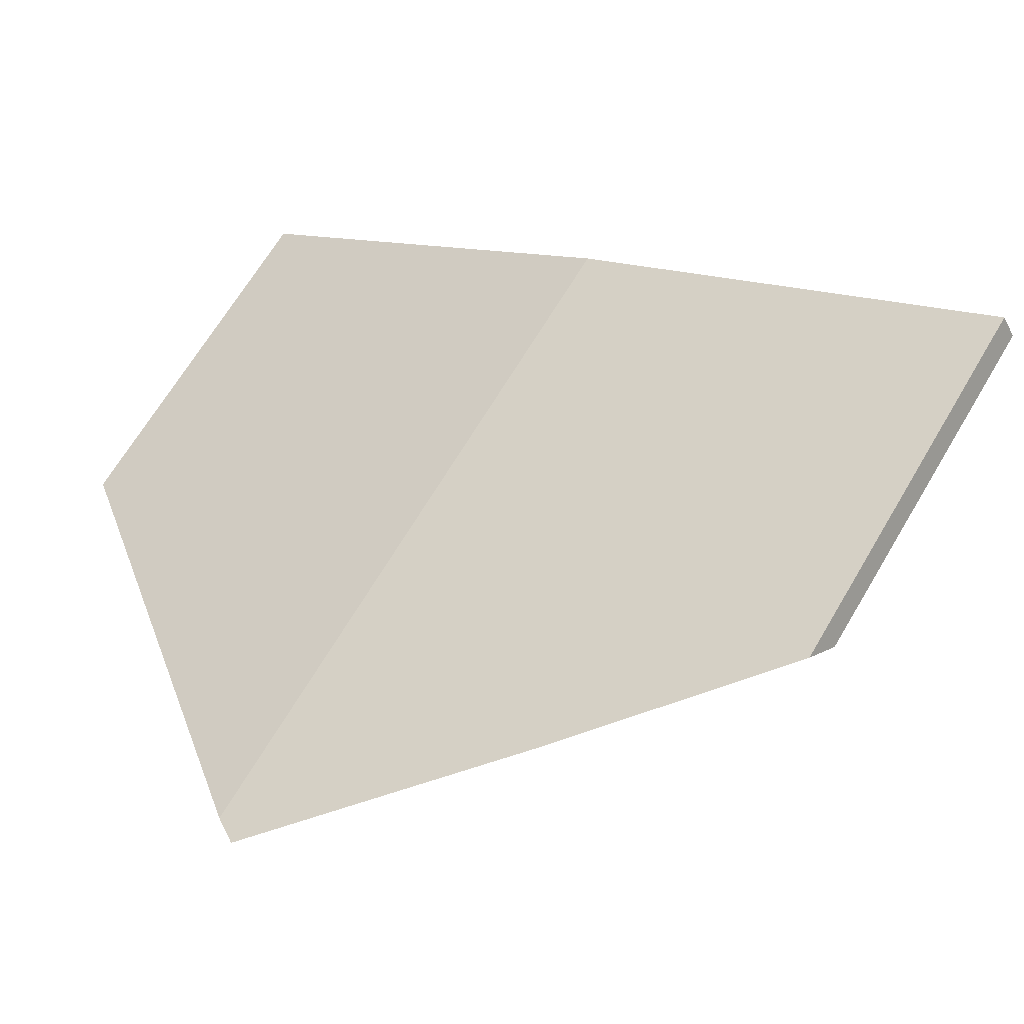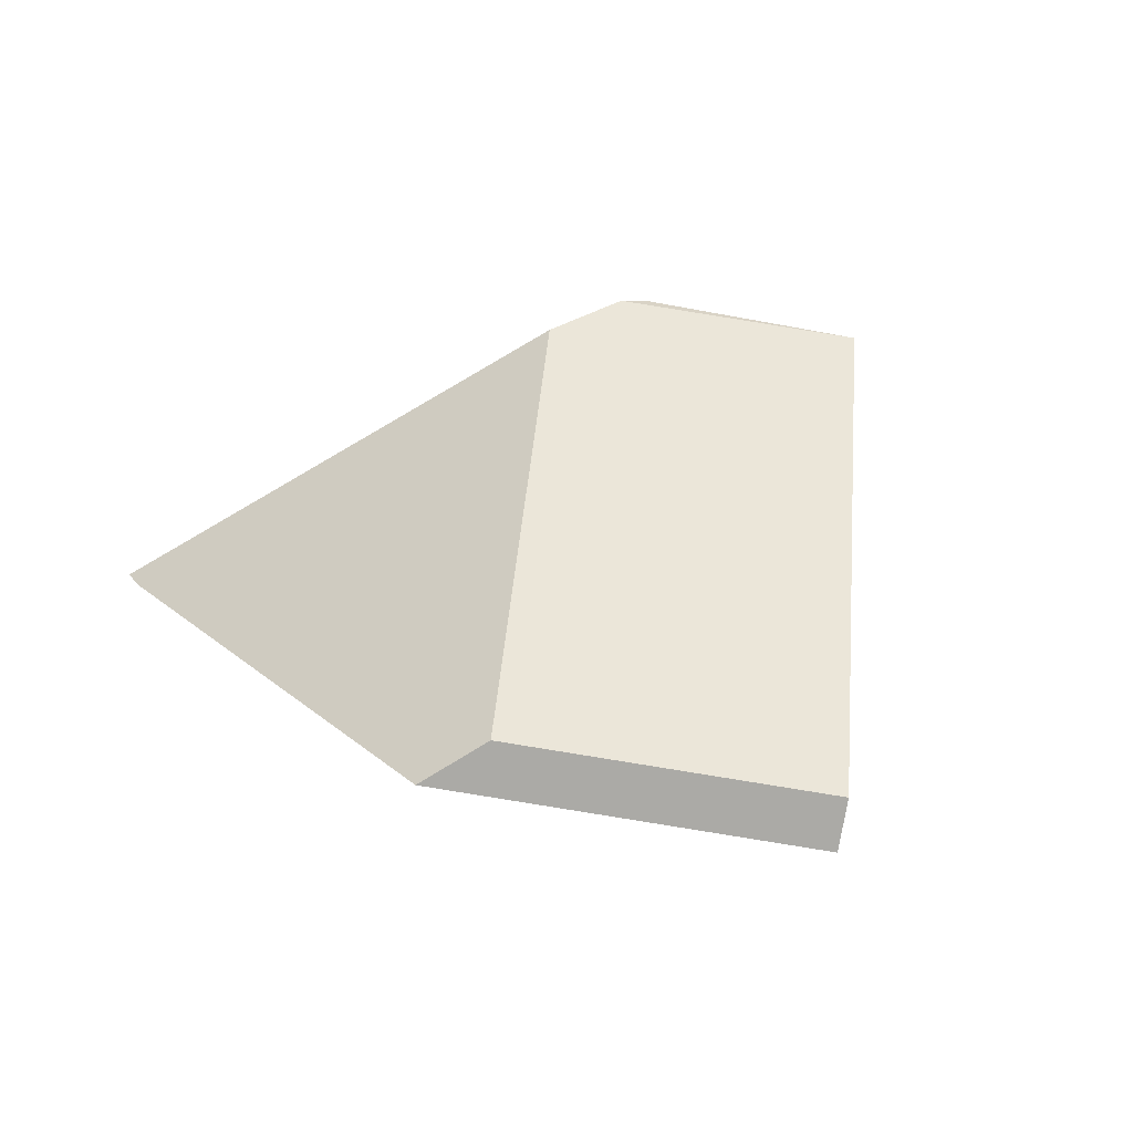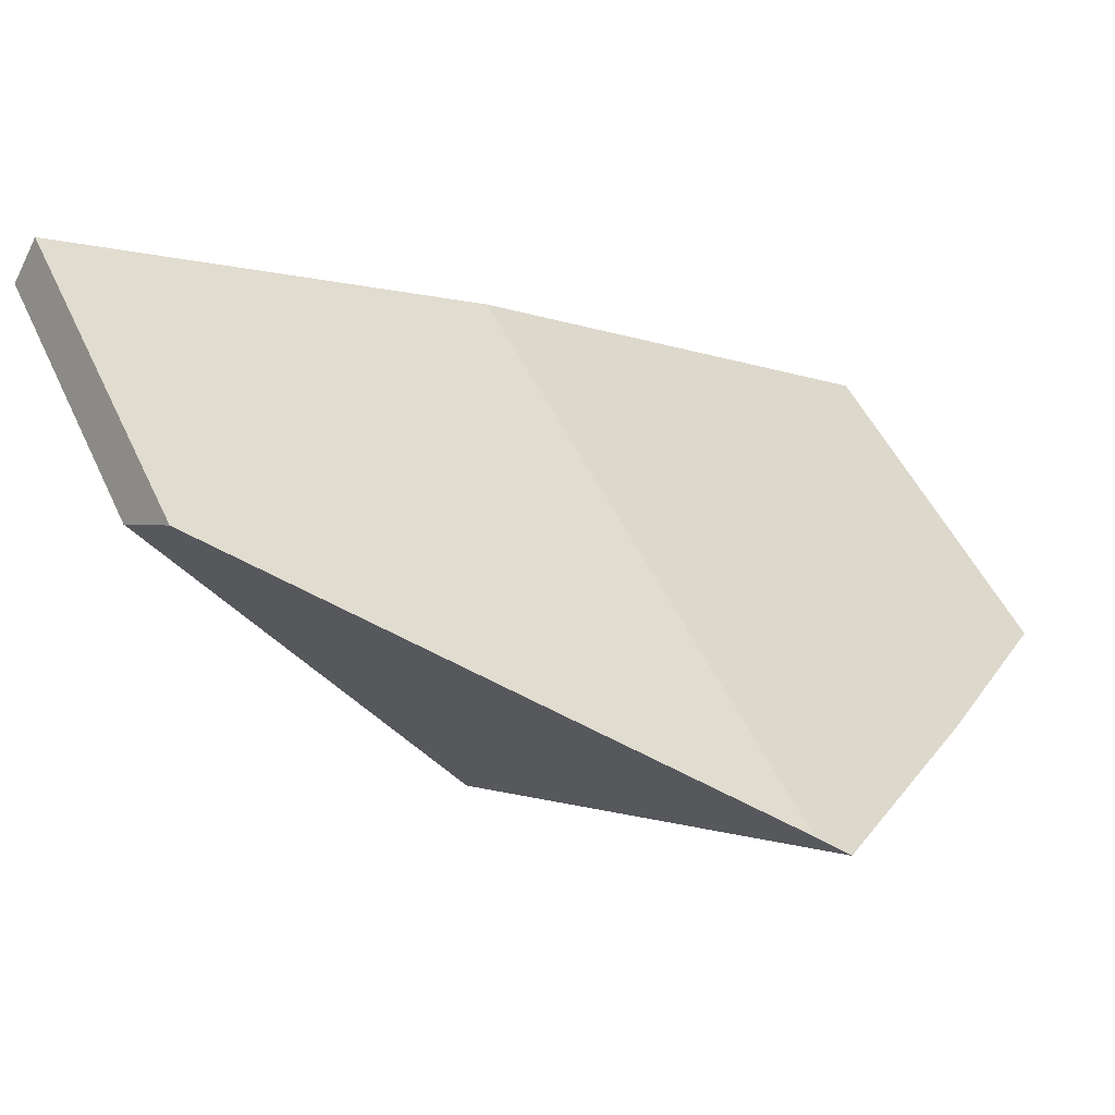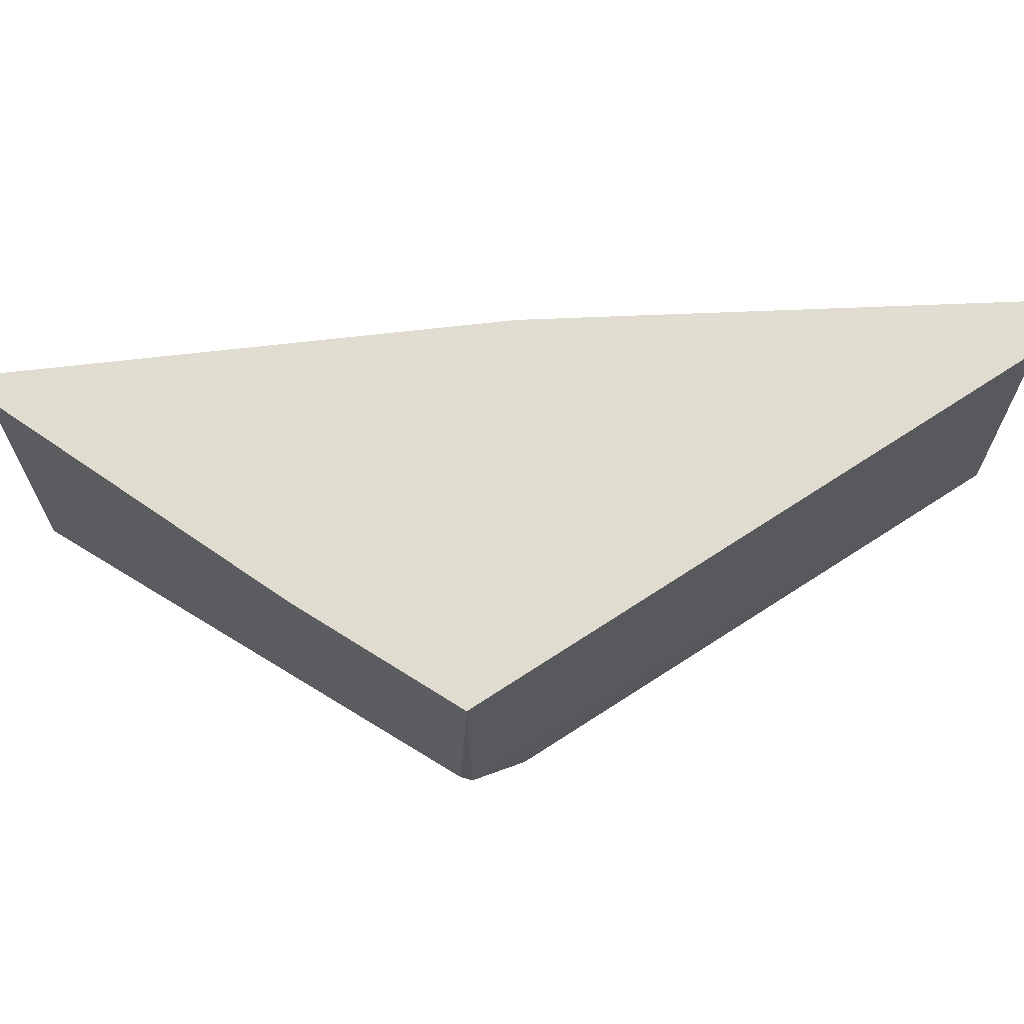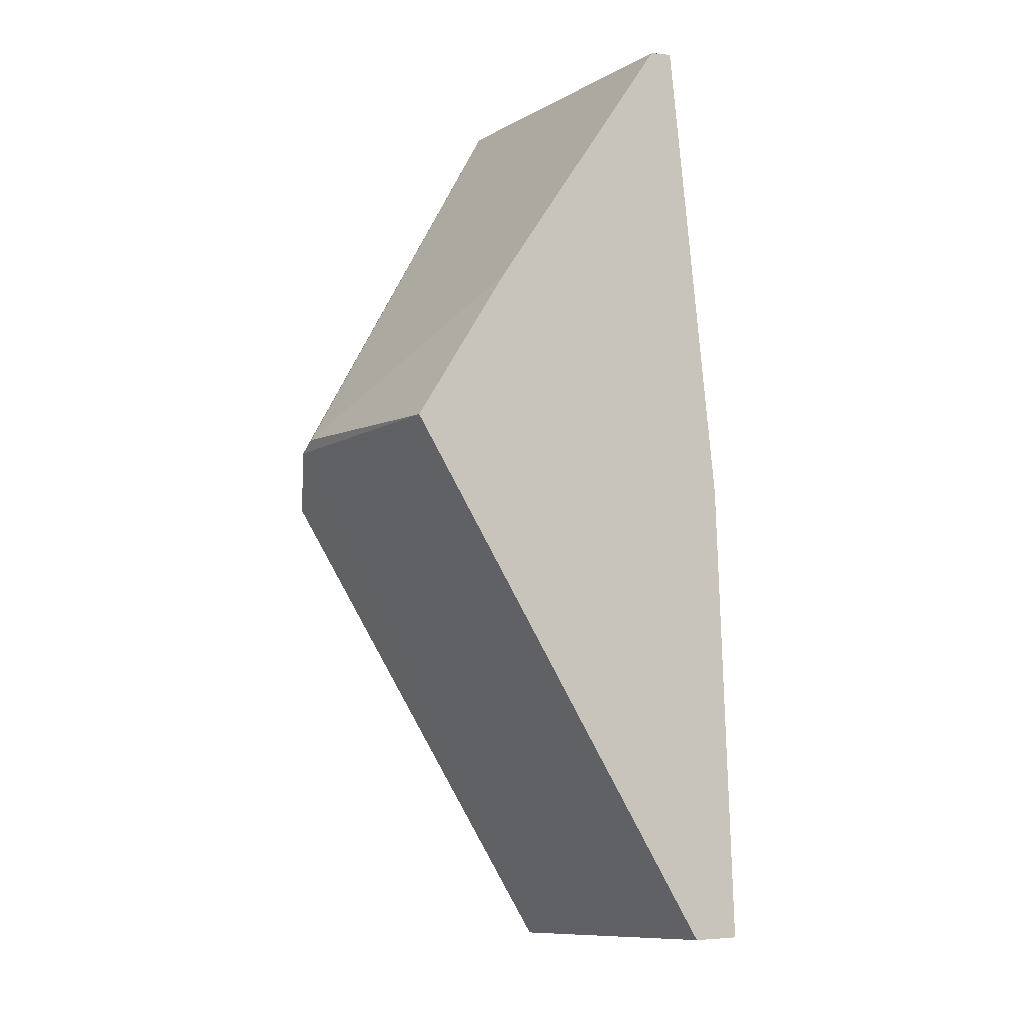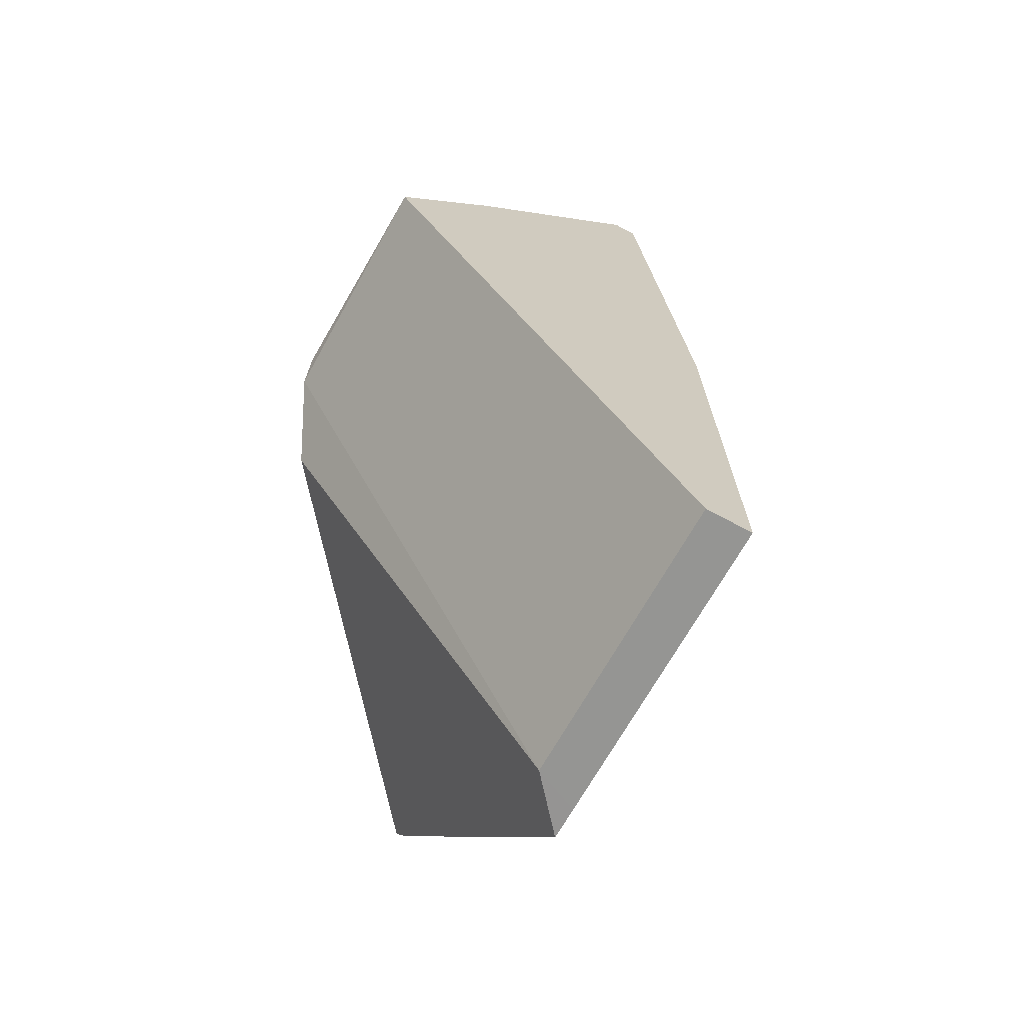
<metadata>
{"format":"obj","ext":"obj","renderer":"f3d","projection":"perspective","resolution":1024,"background":"white","views":[{"elev":8.3,"azim":135.9,"up":"+Z"},{"elev":-78.1,"azim":-143.6,"up":"+Y"},{"elev":-4.0,"azim":55.2,"up":"+Z"},{"elev":25.5,"azim":-90.1,"up":"+Z"},{"elev":-9.0,"azim":-77.6,"up":"+Y"},{"elev":-68.3,"azim":-73.4,"up":"+Y"}]}
</metadata>
<code>
o 立方体.001_cell.074
v 16.03 5.421 -16.31
v 16.05 5.406 -16.32
v 16.1 5.294 -16.27
v 16.03 5.418 -16.32
v 16.1 5.522 -16.29
v 16.05 5.408 -16.21
v 15.99 5.418 -16.27
v 16.05 5.294 -16.22
v 16.06 5.295 -16.21
v 16.11 5.295 -16.27
v 16.01 5.456 -16.26
v 16.14 5.475 -16.31
v 16.11 5.523 -16.29
v 16.17 5.415 -16.33
v 16.12 5.295 -16.27
v 16.17 5.408 -16.33
v 16.04 5.523 -16.22
v 16.04 5.523 -16.22
v 16.14 5.475 -16.31
v 16.17 5.415 -16.33
v 16.05 5.294 -16.22
v 15.99 5.418 -16.27
v 16.06 5.295 -16.21
v 16.11 5.523 -16.29
v 16.17 5.408 -16.33
v 16.04 5.523 -16.22
v 16.04 5.523 -16.22
v 16.11 5.295 -16.27
v 16.12 5.295 -16.27
v 16.01 5.456 -16.26
f 3 23 21
f 30 1 22
f 22 1 4
f 2 3 4
f 1 5 4
f 19 5 24
f 19 20 4
f 20 2 4
f 21 4 3
f 3 29 28
f 5 26 24
f 5 30 27
f 12 18 25
f 9 15 25
f 20 29 3
f 6 17 7
f 3 28 23
f 19 4 5
f 21 22 4
f 5 27 26
f 5 1 30
f 25 14 12
f 12 13 18
f 18 6 25
f 25 6 9
f 9 10 15
f 3 2 20
f 20 16 29
f 8 9 6
f 6 18 17
f 17 11 7
f 7 8 6

</code>
